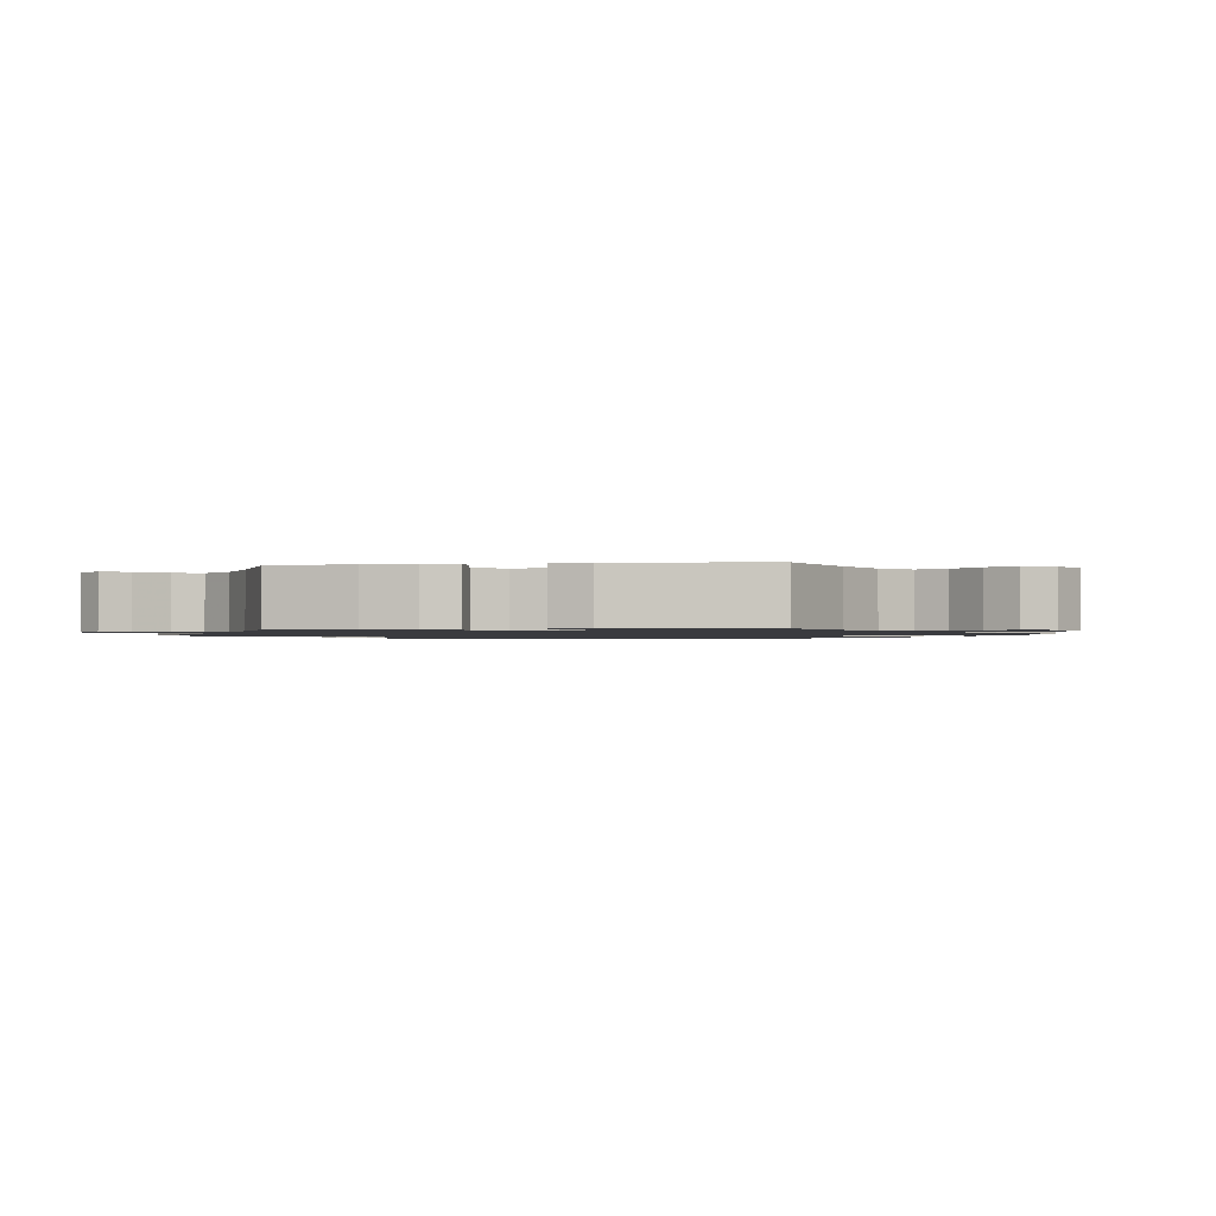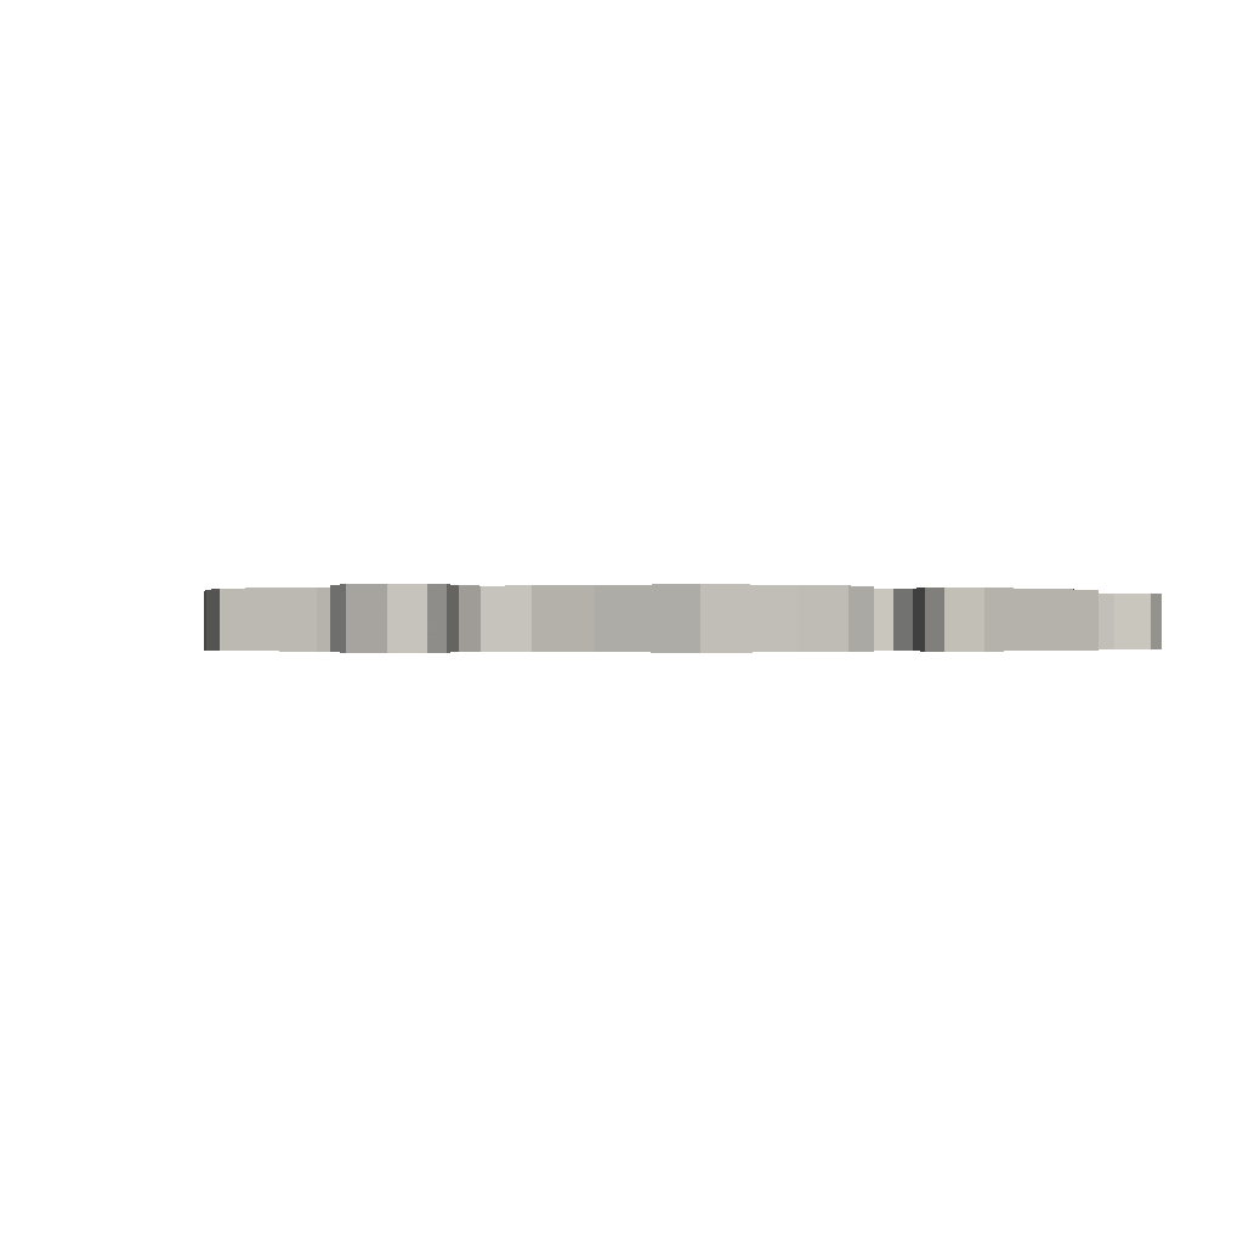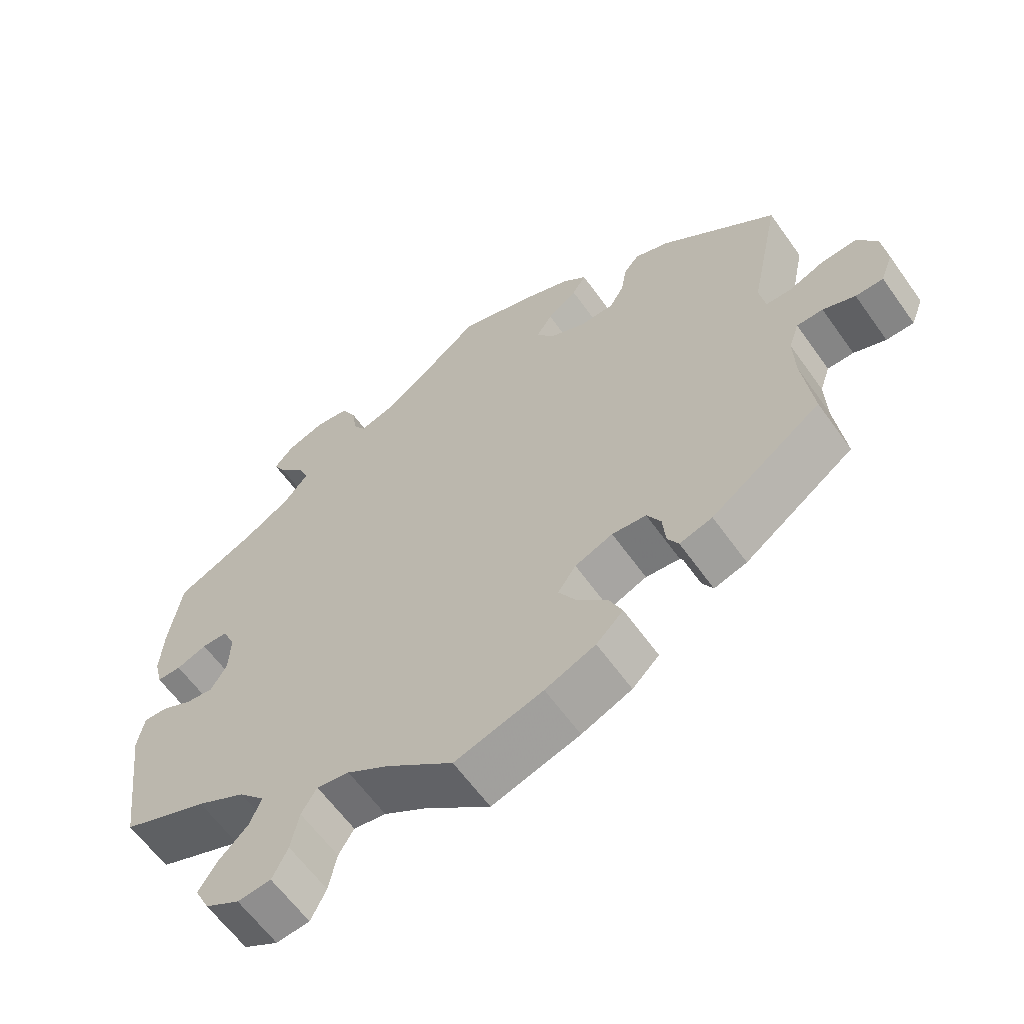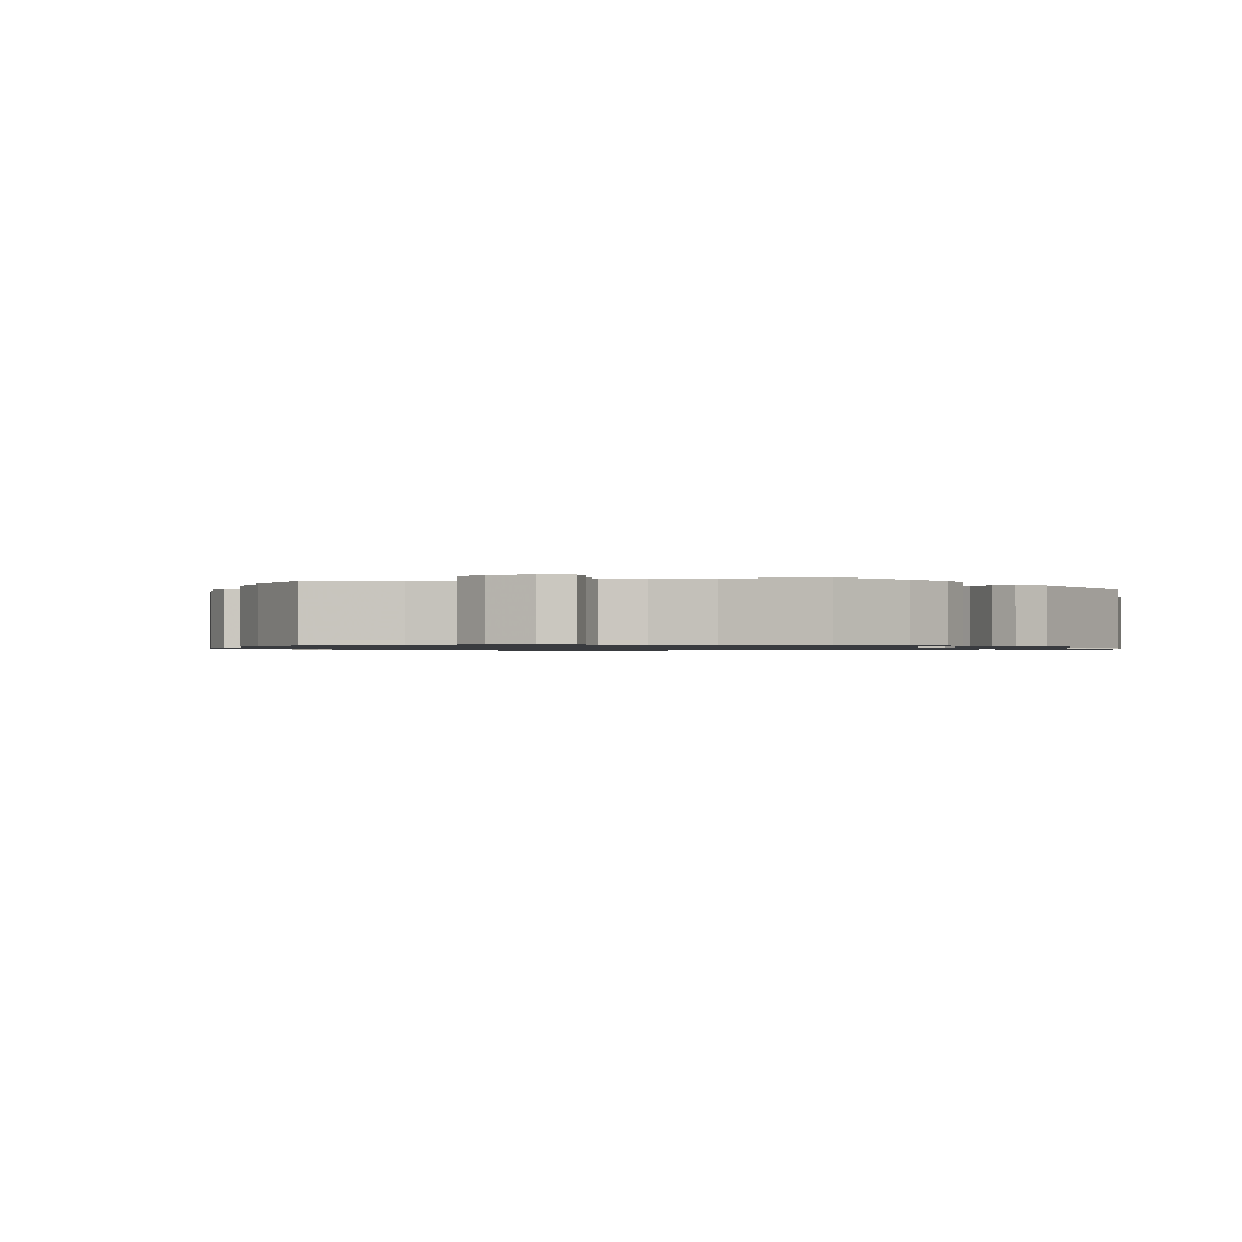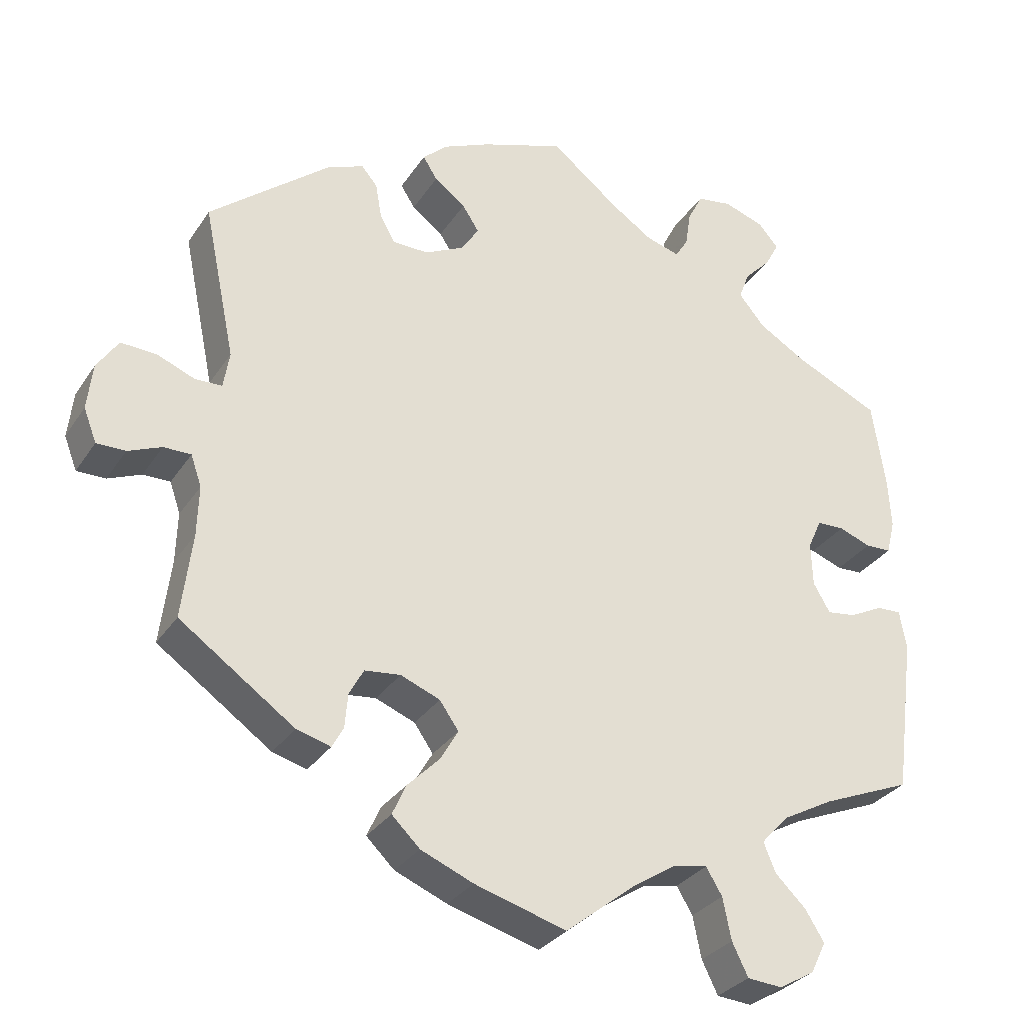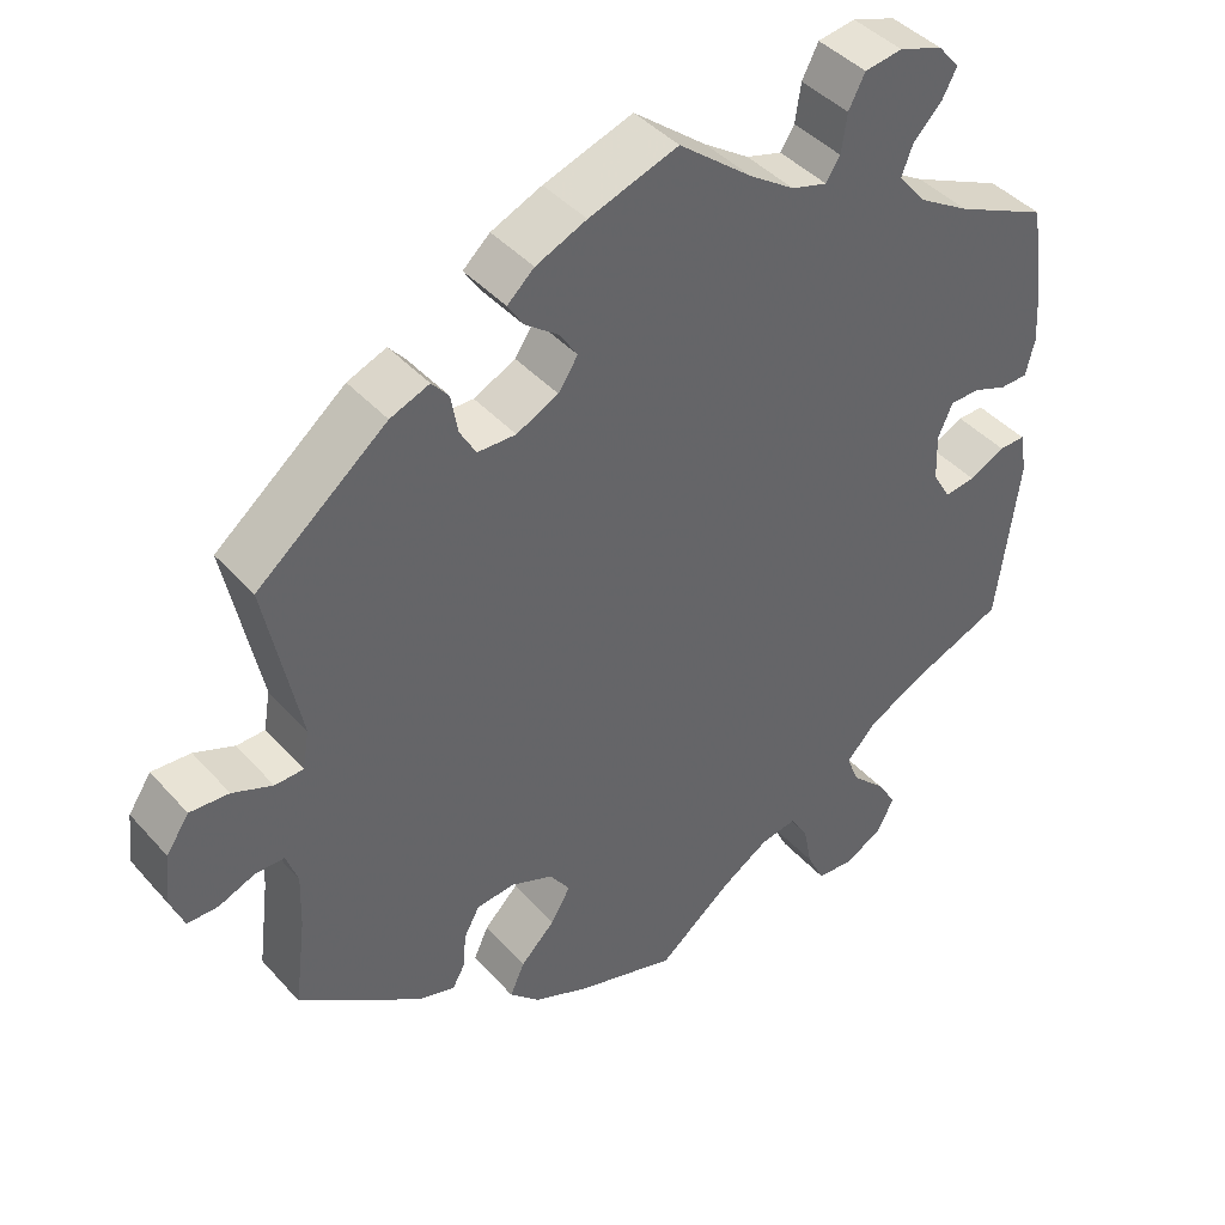
<metadata>
{"format":"obj","ext":"obj","renderer":"f3d","projection":"perspective","resolution":1024,"background":"white","views":[{"elev":-1.3,"azim":98.6,"up":"+Y"},{"elev":-0.3,"azim":54.3,"up":"+Y"},{"elev":-61.8,"azim":-144.6,"up":"+Z"},{"elev":-1.0,"azim":41.2,"up":"+Y"},{"elev":-30.5,"azim":-27.4,"up":"+Z"},{"elev":42.3,"azim":-37.9,"up":"+Z"}]}
</metadata>
<code>
v 0.517 0.07 0.175
v 0.521 0.07 0.108
v 0.51 0.07 0.063
v 0.476 0.07 0.062
v 0.434 0.07 0.078
v 0.398 0.07 0.077
v 0.38 0.07 0.037
v 0.382 0.07 -0.021
v 0.404 0.07 -0.059
v 0.442 0.07 -0.054
v 0.486 0.07 -0.032
v 0.518 0.07 -0.031
v 0.527 0.07 -0.082
v 0.5 0.07 -0.289
v 0.382 0.07 -0.337
v 0.315 0.07 -0.373
v 0.279 0.07 -0.412
v 0.295 0.07 -0.451
v 0.335 0.07 -0.49
v 0.36 0.07 -0.53
v 0.34 0.07 -0.571
v 0.293 0.07 -0.598
v 0.247 0.07 -0.594
v 0.226 0.07 -0.551
v 0.215 0.07 -0.496
v 0.194 0.07 -0.461
v 0.149 0.07 -0.469
v 0.092 0.07 -0.505
v 0 0.07 -0.578
v -0.121 0.07 -0.542
v -0.19 0.07 -0.513
v -0.227 0.07 -0.477
v -0.209 0.07 -0.437
v -0.167 0.07 -0.395
v -0.143 0.07 -0.354
v -0.168 0.07 -0.318
v -0.22 0.07 -0.297
v -0.267 0.07 -0.302
v -0.286 0.07 -0.337
v -0.29 0.07 -0.382
v -0.305 0.07 -0.409
v -0.35 0.07 -0.396
v -0.501 0.07 -0.289
v -0.487 0.07 -0.177
v -0.485 0.07 -0.111
v -0.499 0.07 -0.07
v -0.535 0.07 -0.07
v -0.579 0.07 -0.088
v -0.617 0.07 -0.088
v -0.634 0.07 -0.044
v -0.627 0.07 0.017
v -0.599 0.07 0.059
v -0.551 0.07 0.056
v -0.502 0.07 0.036
v -0.467 0.07 0.037
v -0.459 0.07 0.085
v -0.501 0.07 0.288
v -0.342 0.07 0.417
v -0.294 0.07 0.436
v -0.273 0.07 0.411
v -0.265 0.07 0.364
v -0.245 0.07 0.329
v -0.198 0.07 0.328
v -0.147 0.07 0.353
v -0.123 0.07 0.389
v -0.145 0.07 0.423
v -0.186 0.07 0.454
v -0.205 0.07 0.484
v -0.172 0.07 0.514
v -0.11 0.07 0.541
v -0.001 0.07 0.578
v 0.089 0.07 0.506
v 0.144 0.07 0.469
v 0.188 0.07 0.456
v 0.205 0.07 0.483
v 0.212 0.07 0.53
v 0.232 0.07 0.569
v 0.278 0.07 0.576
v 0.331 0.07 0.558
v 0.358 0.07 0.527
v 0.34 0.07 0.493
v 0.305 0.07 0.457
v 0.291 0.07 0.42
v 0.325 0.07 0.379
v 0.388 0.07 0.341
v 0.5 0.07 0.289
v 0.517 0 0.175
v 0.521 0 0.108
v 0.51 0 0.063
v 0.476 0 0.062
v 0.434 0 0.078
v 0.398 0 0.077
v 0.38 0 0.037
v 0.382 0 -0.021
v 0.404 0 -0.059
v 0.442 0 -0.054
v 0.486 0 -0.032
v 0.518 0 -0.031
v 0.527 0 -0.082
v 0.5 0 -0.289
v 0.382 0 -0.337
v 0.315 0 -0.373
v 0.279 0 -0.412
v 0.295 0 -0.451
v 0.335 0 -0.49
v 0.36 0 -0.53
v 0.34 0 -0.571
v 0.293 0 -0.598
v 0.247 0 -0.594
v 0.226 0 -0.551
v 0.215 0 -0.496
v 0.194 0 -0.461
v 0.149 0 -0.469
v 0.092 0 -0.505
v 0 0 -0.578
v -0.121 0 -0.542
v -0.19 0 -0.513
v -0.227 0 -0.477
v -0.209 0 -0.437
v -0.167 0 -0.395
v -0.143 0 -0.354
v -0.168 0 -0.318
v -0.22 0 -0.297
v -0.267 0 -0.302
v -0.286 0 -0.337
v -0.29 0 -0.382
v -0.305 0 -0.409
v -0.35 0 -0.396
v -0.501 0 -0.289
v -0.487 0 -0.177
v -0.485 0 -0.111
v -0.499 0 -0.07
v -0.535 0 -0.07
v -0.579 0 -0.088
v -0.617 0 -0.088
v -0.634 0 -0.044
v -0.627 0 0.017
v -0.599 0 0.059
v -0.551 0 0.056
v -0.502 0 0.036
v -0.467 0 0.037
v -0.459 0 0.085
v -0.501 0 0.288
v -0.342 0 0.417
v -0.294 0 0.436
v -0.273 0 0.411
v -0.265 0 0.364
v -0.245 0 0.329
v -0.198 0 0.328
v -0.147 0 0.353
v -0.123 0 0.389
v -0.145 0 0.423
v -0.186 0 0.454
v -0.205 0 0.484
v -0.172 0 0.514
v -0.11 0 0.541
v -0.001 0 0.578
v 0.089 0 0.506
v 0.144 0 0.469
v 0.188 0 0.456
v 0.205 0 0.483
v 0.212 0 0.53
v 0.232 0 0.569
v 0.278 0 0.576
v 0.331 0 0.558
v 0.358 0 0.527
v 0.34 0 0.493
v 0.305 0 0.457
v 0.291 0 0.42
v 0.325 0 0.379
v 0.388 0 0.341
v 0.5 0 0.289
f 85 86 1 2
f 84 85 2 3
f 83 84 3 4
f 79 80 81 82
f 79 82 83
f 78 79 83
f 75 76 77 78
f 74 75 78 83
f 73 74 83 4
f 69 70 71 72
f 66 67 68 69
f 65 66 69 72
f 64 65 72 73
f 58 59 60 61
f 56 57 58 61
f 55 56 61 62
f 51 52 53 54
f 51 54 55
f 50 51 55
f 47 48 49 50
f 46 47 50 55
f 45 46 55 62
f 41 42 43 44
f 39 40 41 44
f 38 39 44 45
f 37 38 45 62
f 31 32 33 34
f 31 34 35
f 28 29 30 31
f 27 28 31 35
f 26 27 35 36
f 22 23 24 25
f 22 25 26
f 21 22 26
f 18 19 20 21
f 17 18 21 26
f 16 17 26 36
f 12 13 14 15
f 10 11 12 15
f 9 10 15 16
f 8 9 16 36
f 64 73 4 5
f 63 64 5 6
f 62 63 6 7
f 36 37 62
f 7 8 36 62
f 88 87 172 171
f 89 88 171 170
f 90 89 170 169
f 168 167 166 165
f 169 168 165
f 169 165 164
f 164 163 162 161
f 169 164 161 160
f 90 169 160 159
f 158 157 156 155
f 155 154 153 152
f 158 155 152 151
f 159 158 151 150
f 147 146 145 144
f 147 144 143 142
f 148 147 142 141
f 140 139 138 137
f 141 140 137
f 141 137 136
f 136 135 134 133
f 141 136 133 132
f 148 141 132 131
f 130 129 128 127
f 130 127 126 125
f 131 130 125 124
f 148 131 124 123
f 120 119 118 117
f 121 120 117
f 117 116 115 114
f 121 117 114 113
f 122 121 113 112
f 111 110 109 108
f 112 111 108
f 112 108 107
f 107 106 105 104
f 112 107 104 103
f 122 112 103 102
f 101 100 99 98
f 101 98 97 96
f 102 101 96 95
f 122 102 95 94
f 91 90 159 150
f 92 91 150 149
f 93 92 149 148
f 148 123 122
f 148 122 94 93
f 1 87 88 2
f 2 88 89 3
f 3 89 90 4
f 4 90 91 5
f 5 91 92 6
f 6 92 93 7
f 7 93 94 8
f 8 94 95 9
f 9 95 96 10
f 10 96 97 11
f 11 97 98 12
f 12 98 99 13
f 13 99 100 14
f 14 100 101 15
f 15 101 102 16
f 16 102 103 17
f 17 103 104 18
f 18 104 105 19
f 19 105 106 20
f 20 106 107 21
f 21 107 108 22
f 22 108 109 23
f 23 109 110 24
f 24 110 111 25
f 25 111 112 26
f 26 112 113 27
f 27 113 114 28
f 28 114 115 29
f 29 115 116 30
f 30 116 117 31
f 31 117 118 32
f 32 118 119 33
f 33 119 120 34
f 34 120 121 35
f 35 121 122 36
f 36 122 123 37
f 37 123 124 38
f 38 124 125 39
f 39 125 126 40
f 40 126 127 41
f 41 127 128 42
f 42 128 129 43
f 43 129 130 44
f 44 130 131 45
f 45 131 132 46
f 46 132 133 47
f 47 133 134 48
f 48 134 135 49
f 49 135 136 50
f 50 136 137 51
f 51 137 138 52
f 52 138 139 53
f 53 139 140 54
f 54 140 141 55
f 55 141 142 56
f 56 142 143 57
f 57 143 144 58
f 58 144 145 59
f 59 145 146 60
f 60 146 147 61
f 61 147 148 62
f 62 148 149 63
f 63 149 150 64
f 64 150 151 65
f 65 151 152 66
f 66 152 153 67
f 67 153 154 68
f 68 154 155 69
f 69 155 156 70
f 70 156 157 71
f 71 157 158 72
f 72 158 159 73
f 73 159 160 74
f 74 160 161 75
f 75 161 162 76
f 76 162 163 77
f 77 163 164 78
f 78 164 165 79
f 79 165 166 80
f 80 166 167 81
f 81 167 168 82
f 82 168 169 83
f 83 169 170 84
f 84 170 171 85
f 85 171 172 86
f 86 172 87 1

</code>
